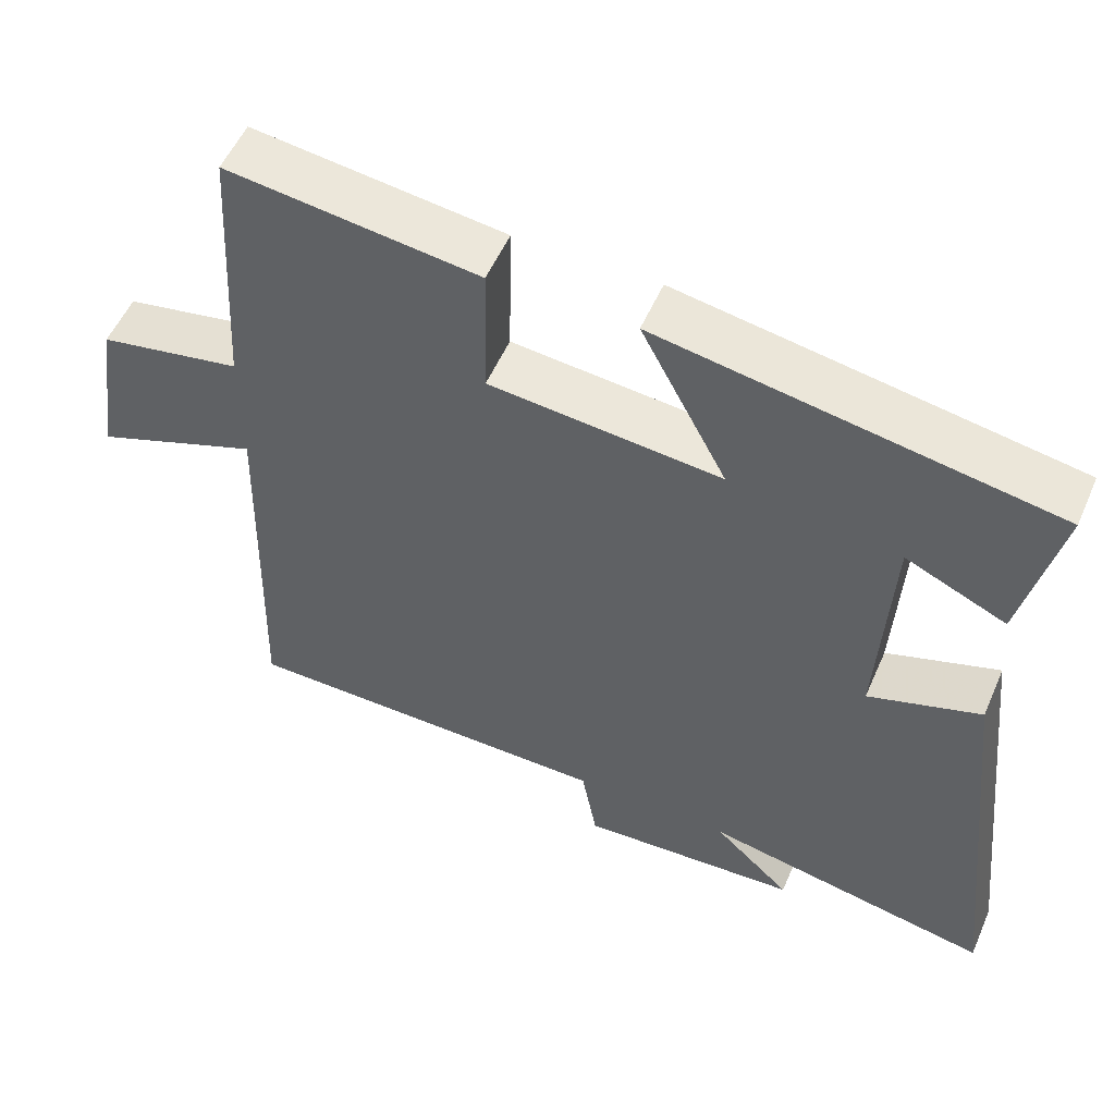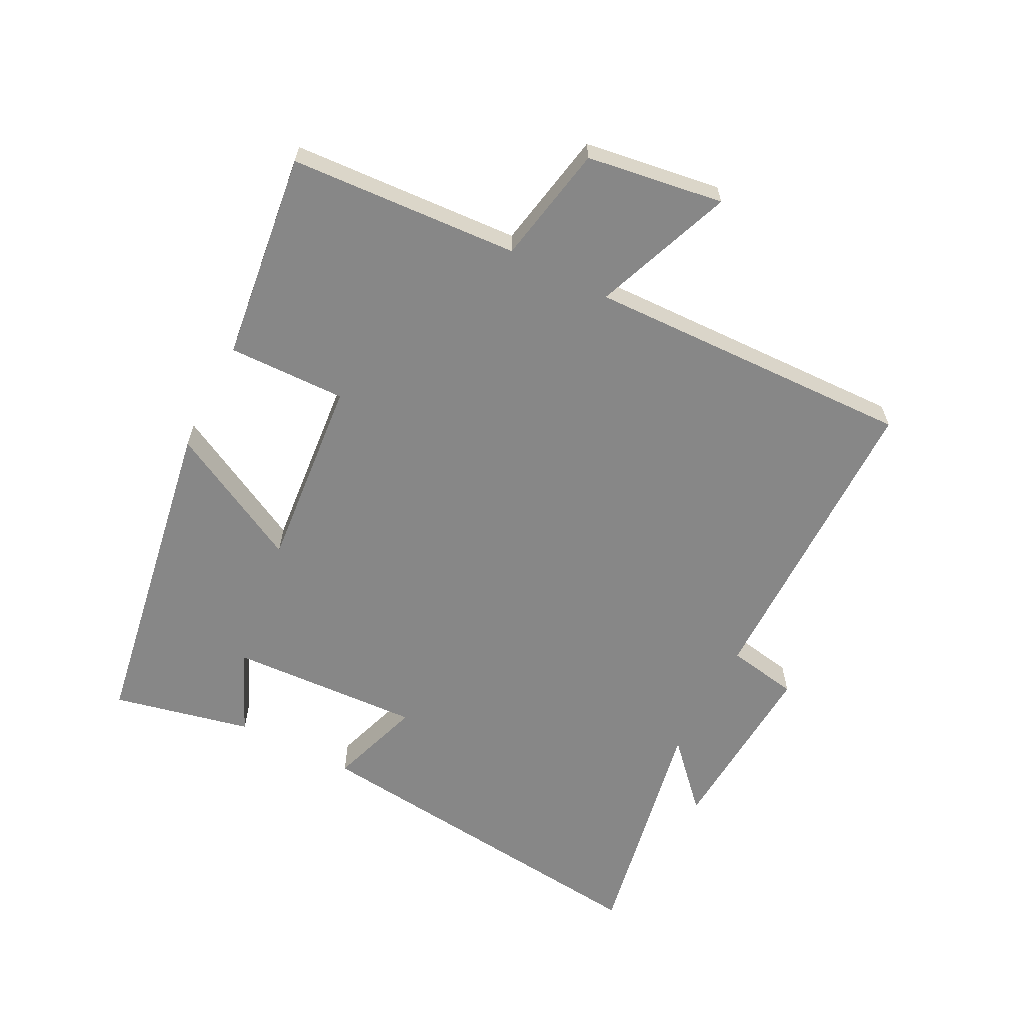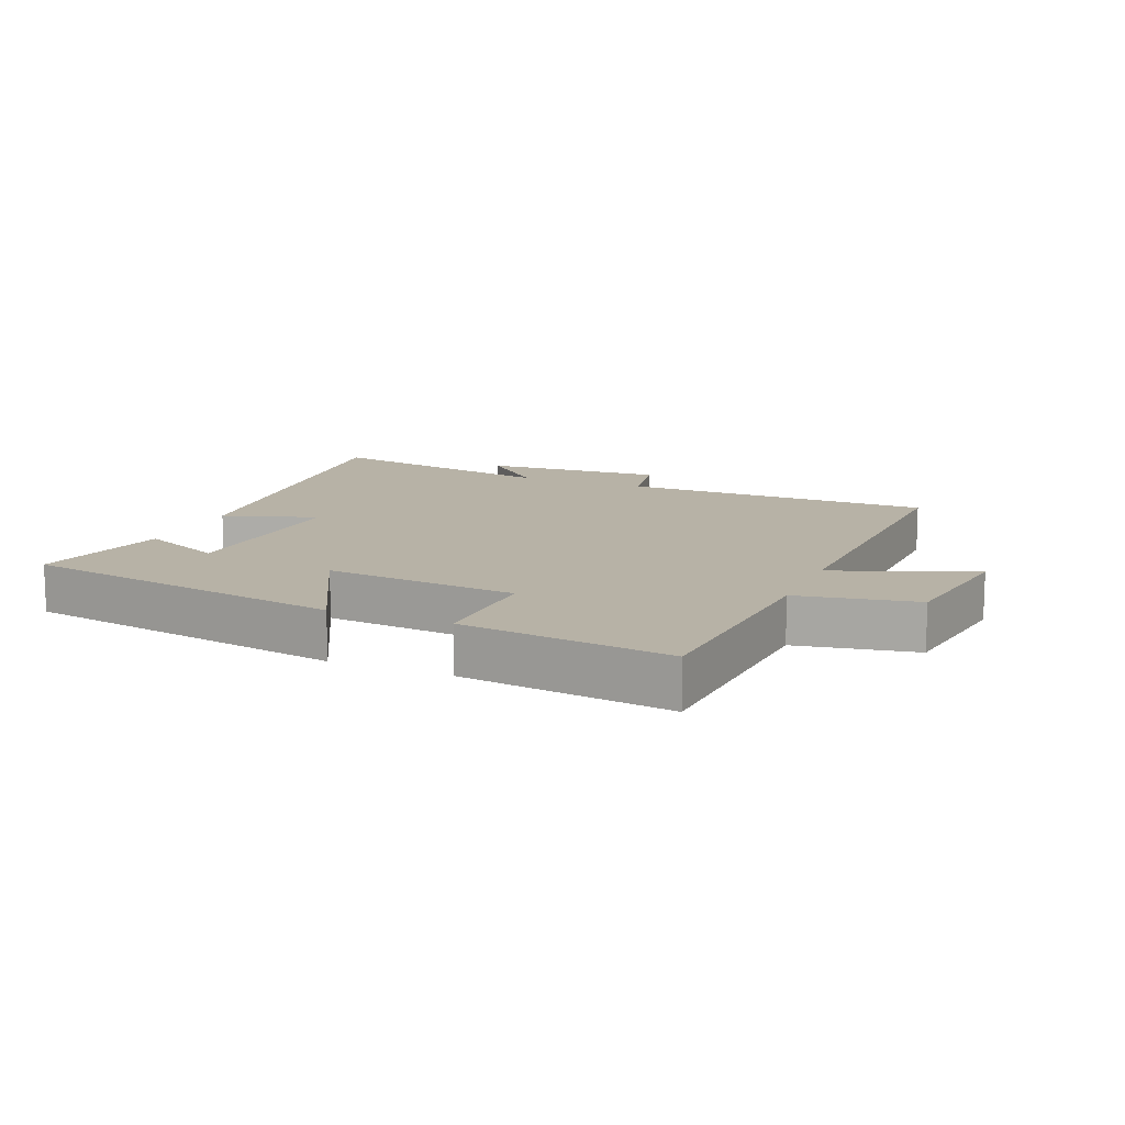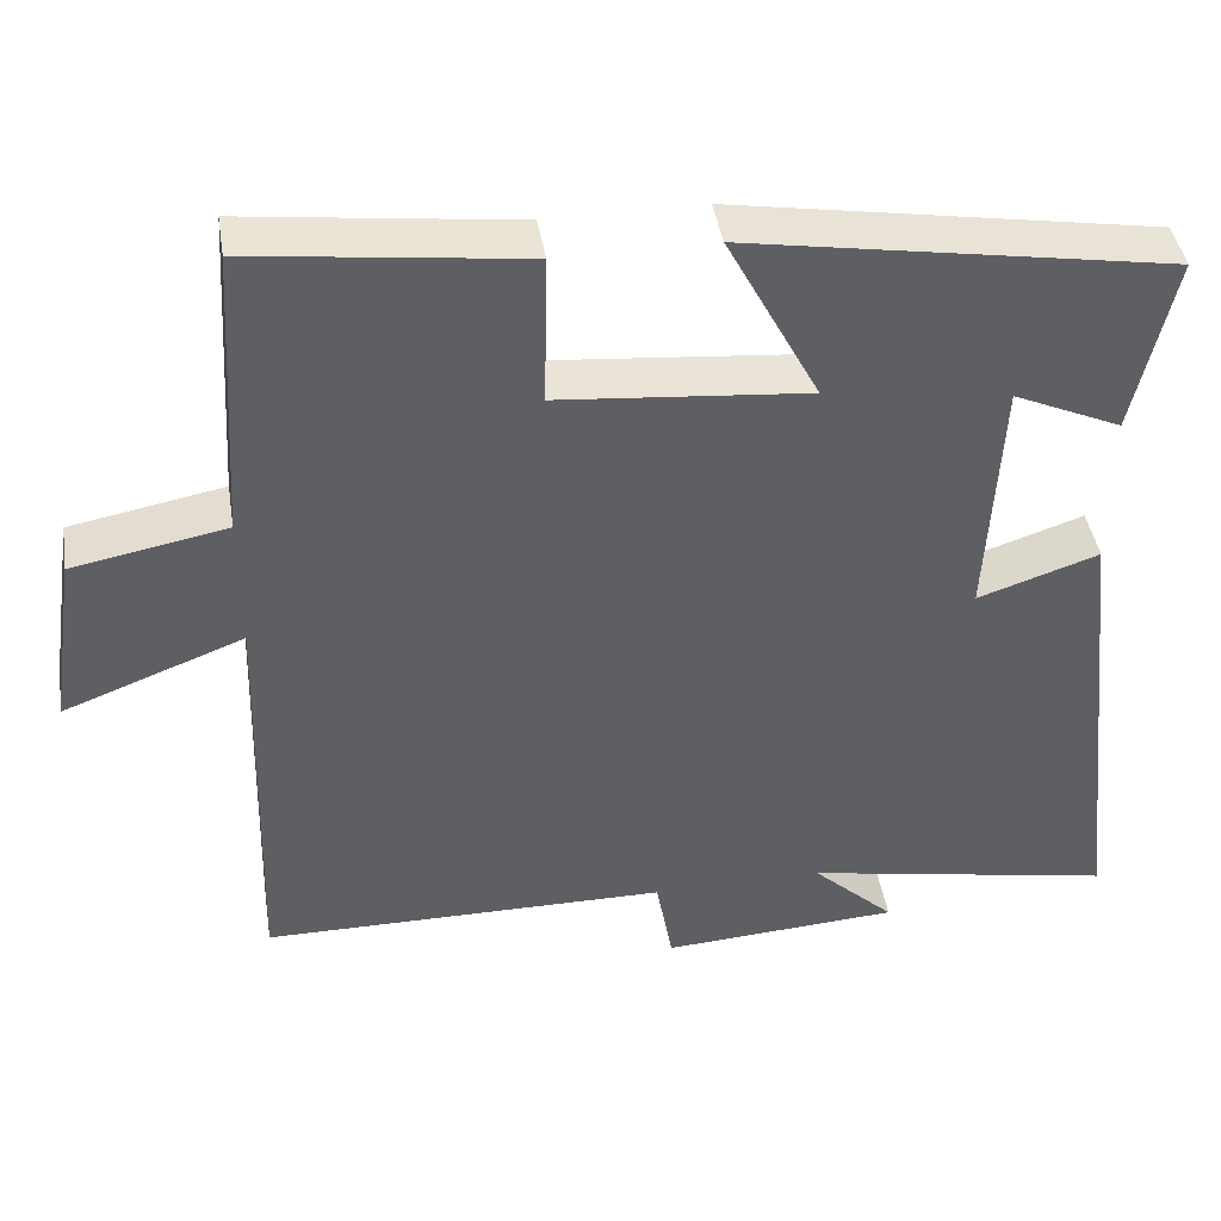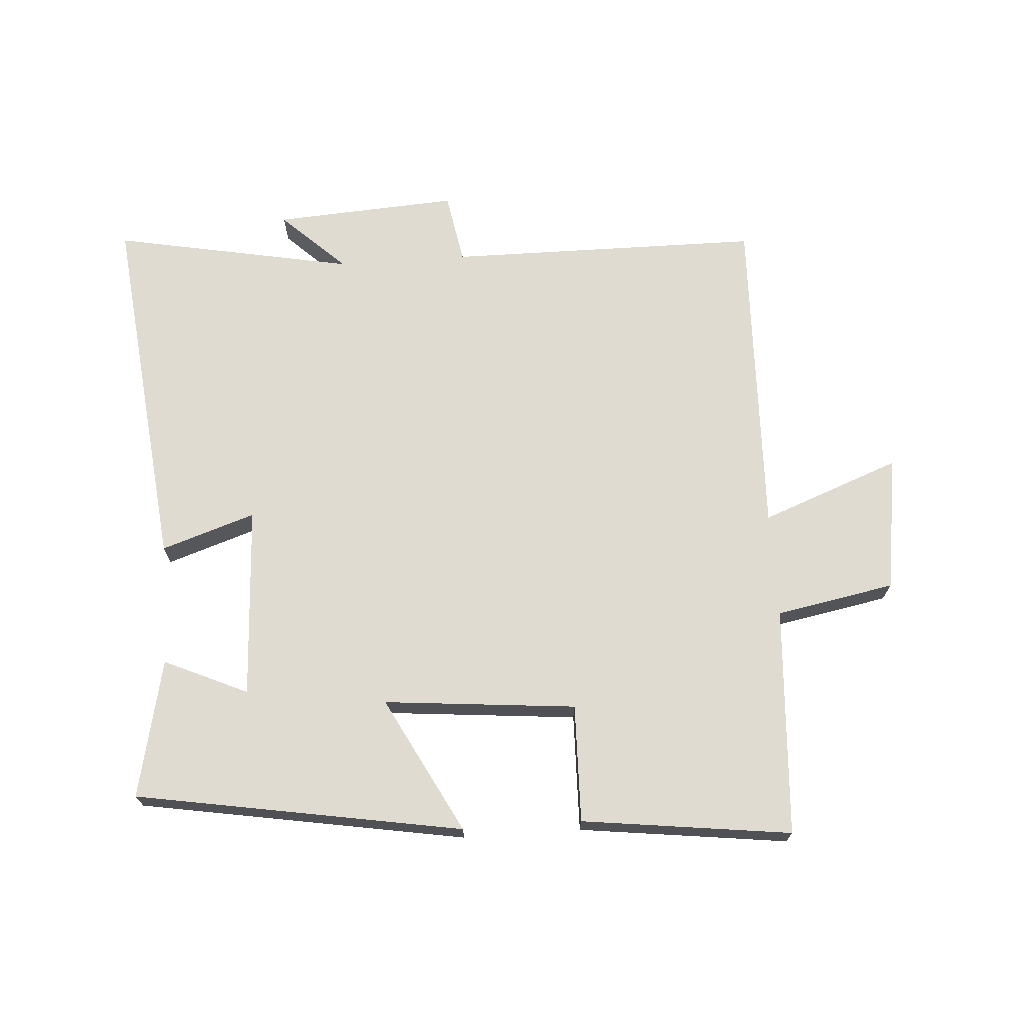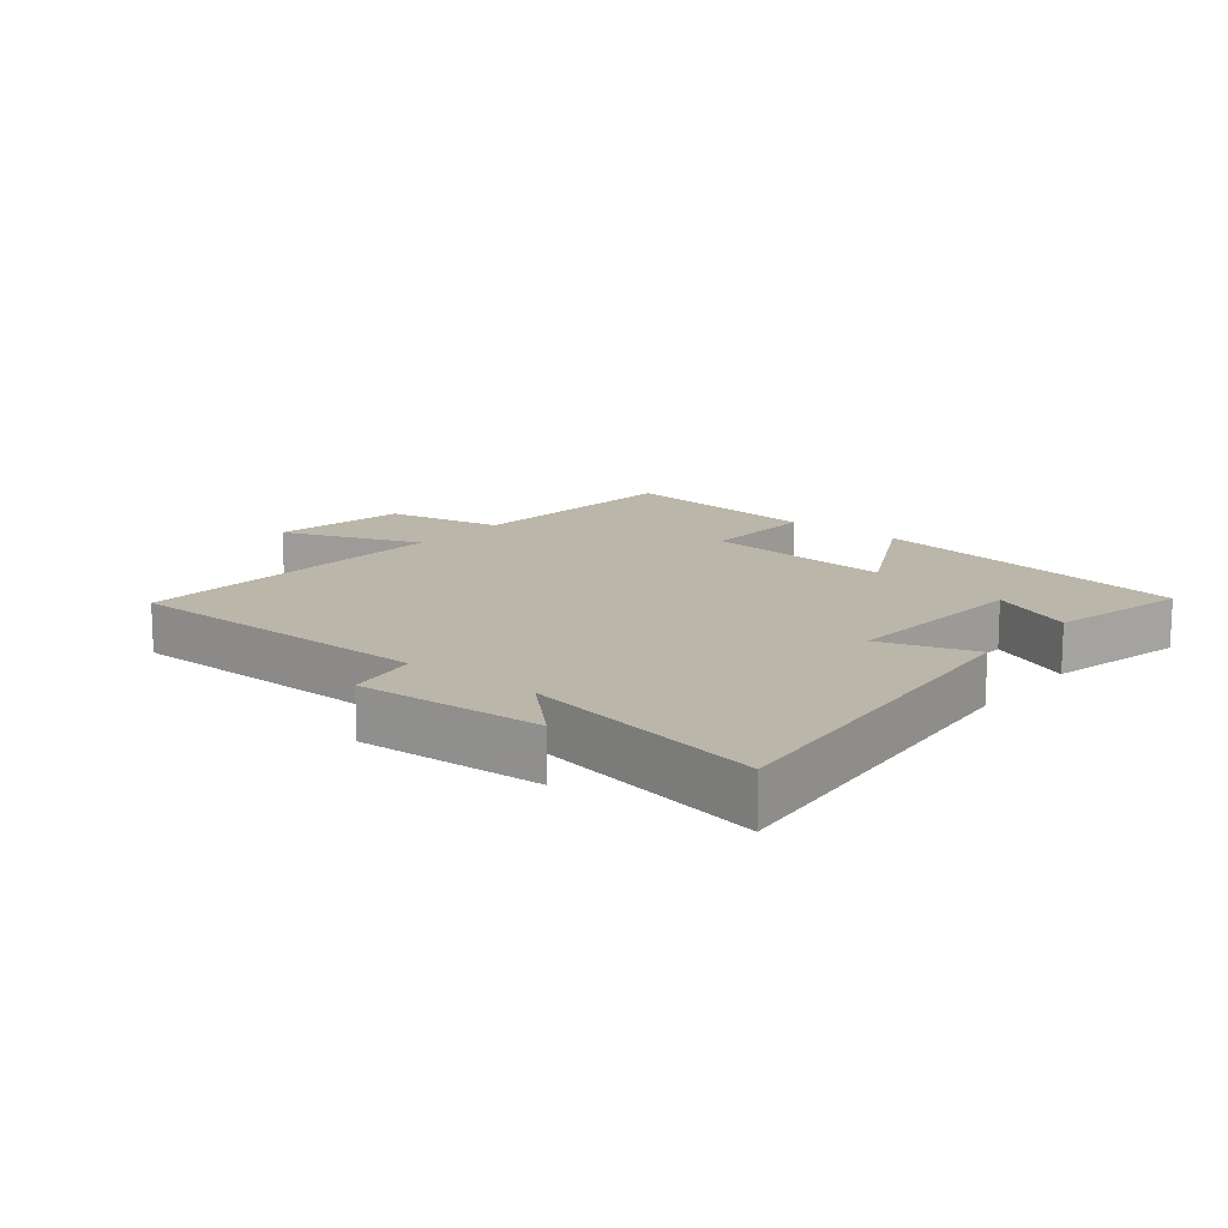
<metadata>
{"format":"obj","ext":"obj","renderer":"f3d","projection":"perspective","resolution":1024,"background":"white","views":[{"elev":54.2,"azim":-156.6,"up":"+Z"},{"elev":-62.3,"azim":62.8,"up":"+Y"},{"elev":12.5,"azim":22.8,"up":"+Y"},{"elev":42.8,"azim":170.9,"up":"+Z"},{"elev":70.0,"azim":-3.9,"up":"+Y"},{"elev":14.0,"azim":-140.5,"up":"+Y"}]}
</metadata>
<code>
v 0.515 0.07 -0.497
v 0.023 0.07 -0.5
v 0.003 0.07 -0.612
v -0.285 0.07 -0.594
v -0.185 0.07 -0.5
v -0.563 0.07 -0.572
v -0.5 0.07 0.002
v -0.353 0.07 -0.047
v -0.369 0.07 0.255
v -0.5 0.07 0.196
v -0.548 0.07 0.413
v -0.036 0.07 0.5
v -0.148 0.07 0.287
v 0.154 0.07 0.315
v 0.15 0.07 0.5
v 0.478 0.07 0.541
v 0.5 0.07 0.182
v 0.686 0.07 0.147
v 0.718 0.07 -0.067
v 0.5 0.07 0.016
v 0.515 0 -0.497
v 0.023 0 -0.5
v 0.003 0 -0.612
v -0.285 0 -0.594
v -0.185 0 -0.5
v -0.563 0 -0.572
v -0.5 0 0.002
v -0.353 0 -0.047
v -0.369 0 0.255
v -0.5 0 0.196
v -0.548 0 0.413
v -0.036 0 0.5
v -0.148 0 0.287
v 0.154 0 0.315
v 0.15 0 0.5
v 0.478 0 0.541
v 0.5 0 0.182
v 0.686 0 0.147
v 0.718 0 -0.067
v 0.5 0 0.016
f 17 18 19 20
f 15 16 17 20
f 14 15 20 1
f 13 14 1 2
f 11 12 13
f 9 10 11
f 9 11 13
f 8 9 13 2
f 5 6 7 8
f 2 3 4 5
f 2 5 8
f 40 39 38 37
f 40 37 36 35
f 21 40 35 34
f 22 21 34 33
f 33 32 31
f 31 30 29
f 33 31 29
f 22 33 29 28
f 28 27 26 25
f 25 24 23 22
f 28 25 22
f 1 21 22 2
f 2 22 23 3
f 3 23 24 4
f 4 24 25 5
f 5 25 26 6
f 6 26 27 7
f 7 27 28 8
f 8 28 29 9
f 9 29 30 10
f 10 30 31 11
f 11 31 32 12
f 12 32 33 13
f 13 33 34 14
f 14 34 35 15
f 15 35 36 16
f 16 36 37 17
f 17 37 38 18
f 18 38 39 19
f 19 39 40 20
f 20 40 21 1

</code>
